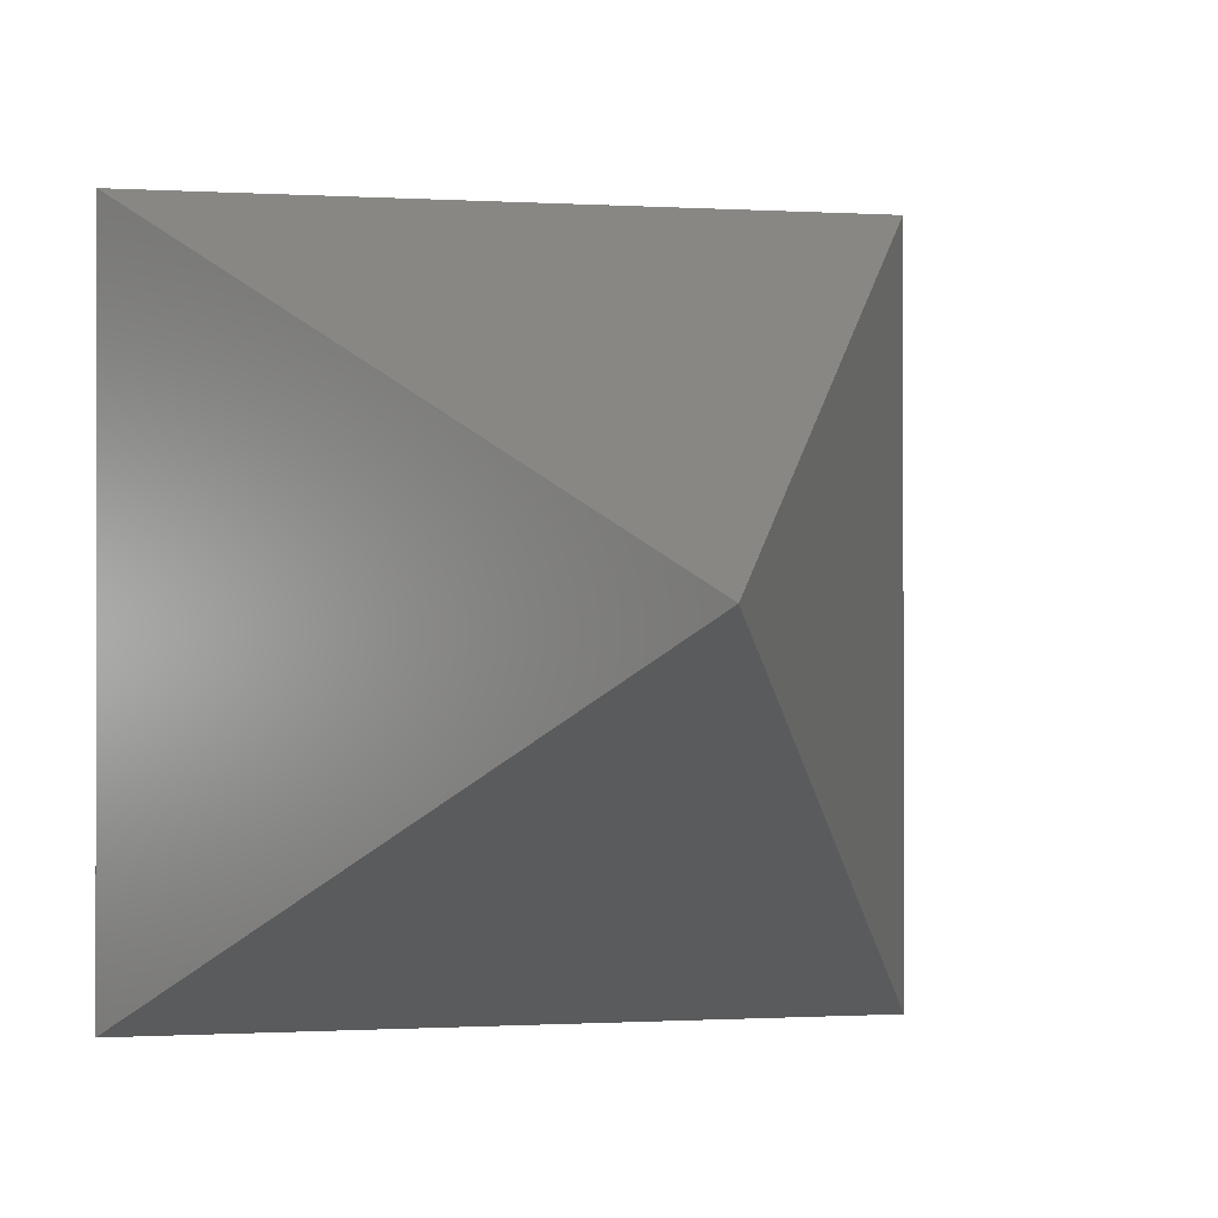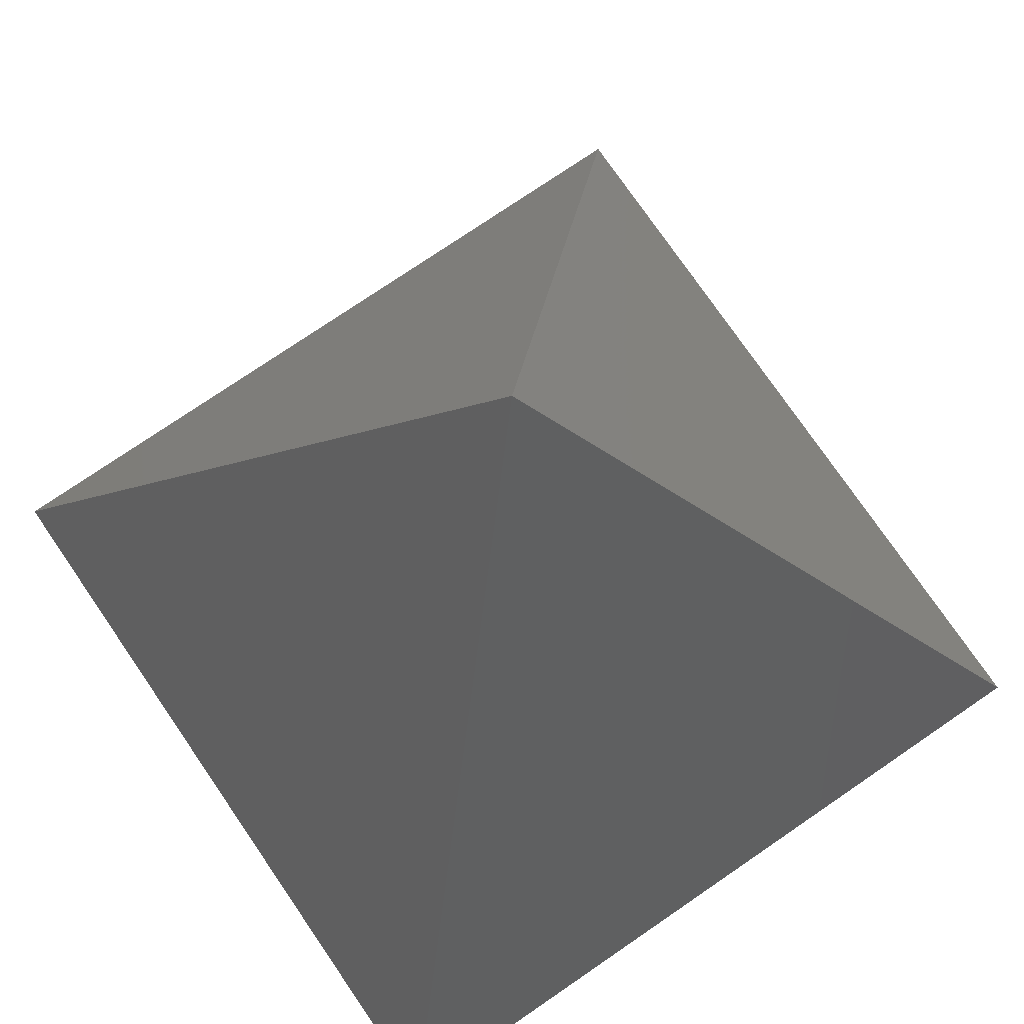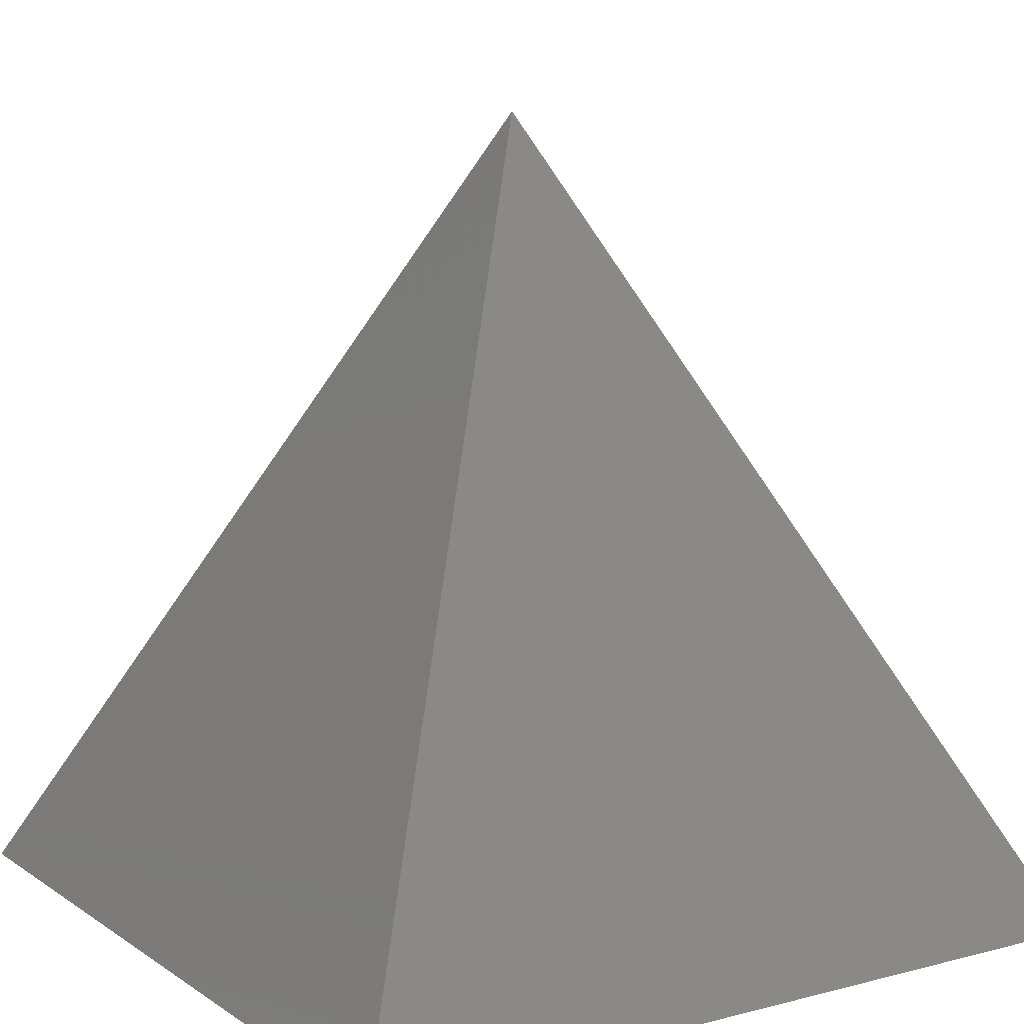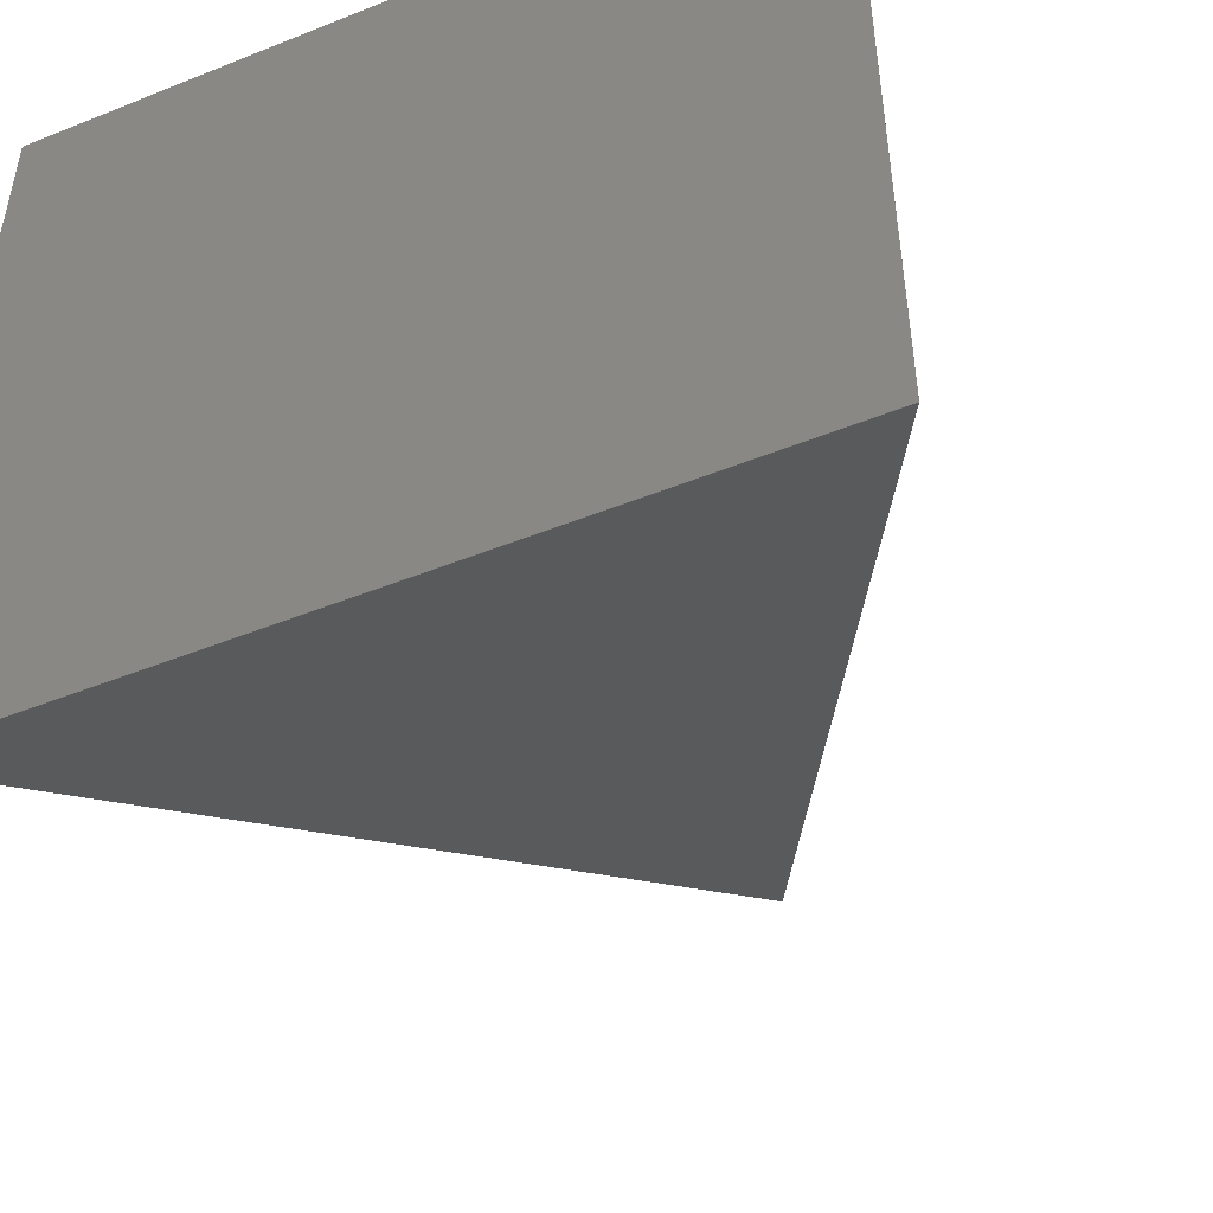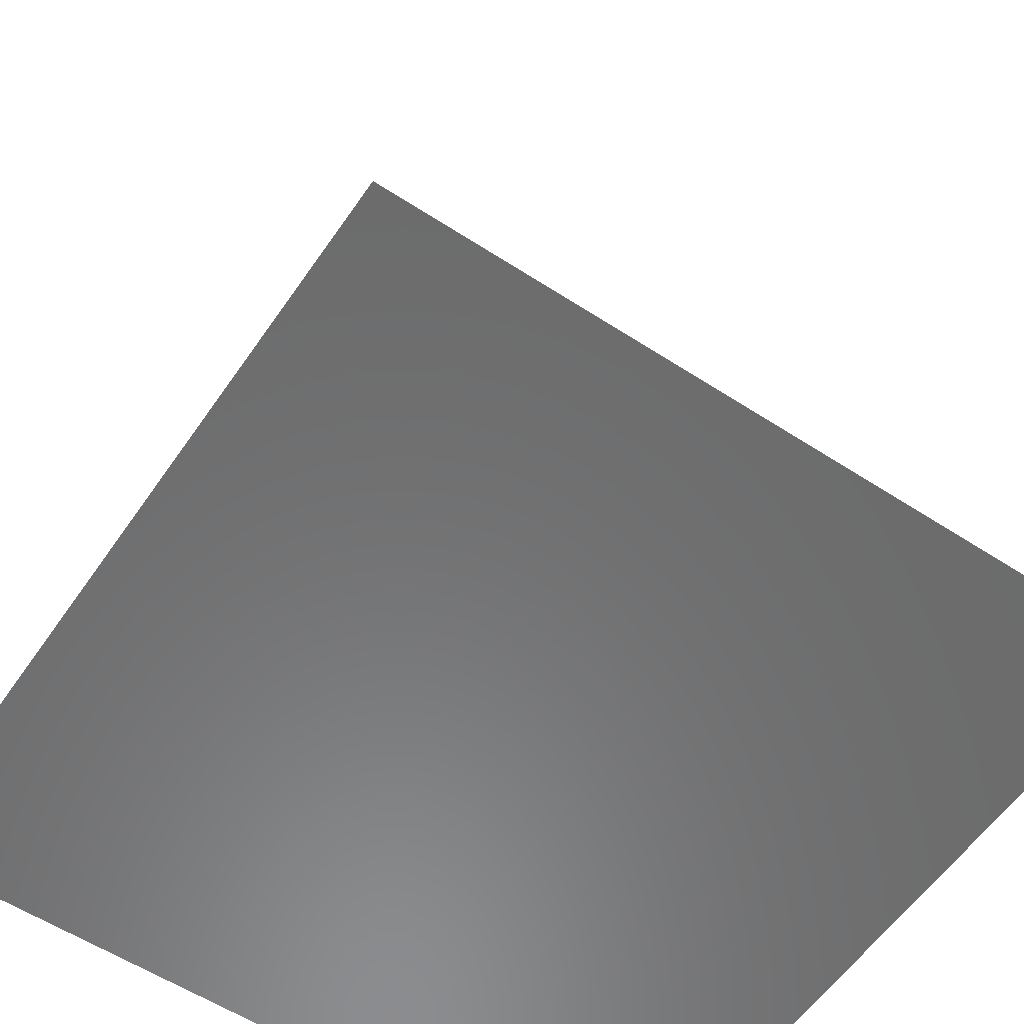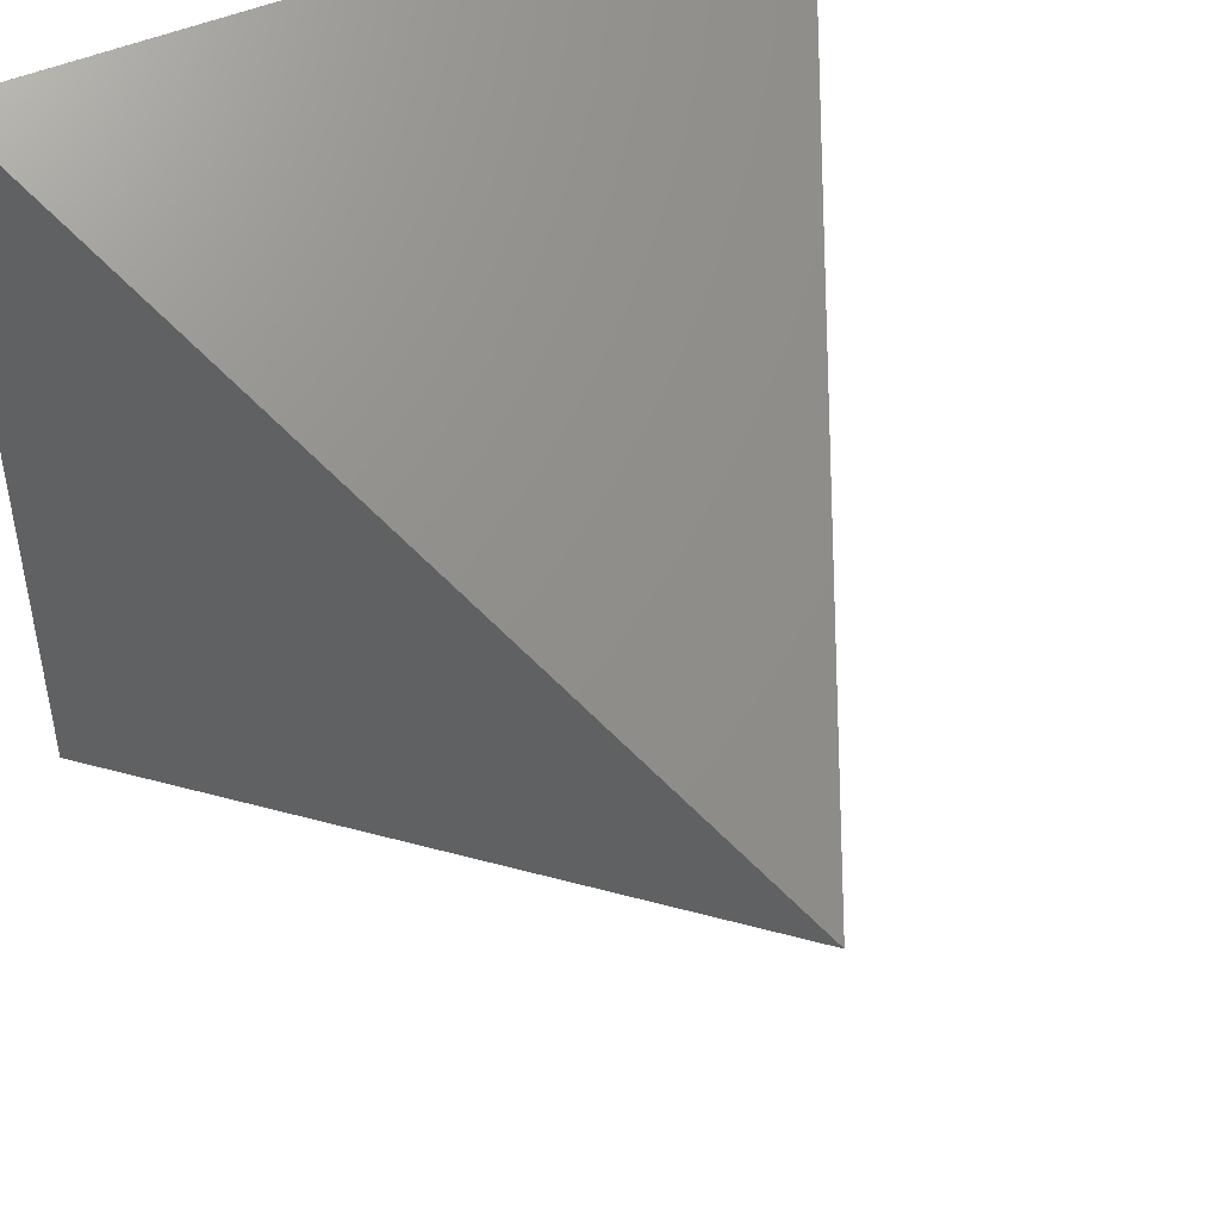
<metadata>
{"format":"stl","ext":"stl","renderer":"f3d","projection":"perspective","resolution":1024,"background":"white","views":[{"elev":-0.6,"azim":-13.6,"up":"+Y"},{"elev":75.5,"azim":55.6,"up":"+Z"},{"elev":10.9,"azim":-32.6,"up":"+Z"},{"elev":-48.6,"azim":-155.9,"up":"+Y"},{"elev":-57.6,"azim":-124.1,"up":"+Z"},{"elev":46.9,"azim":-26.8,"up":"+Y"}]}
</metadata>
<code>
# stl→obj: 12 verts, 20 faces
v -2.5 -2.5 0.0005
v -2.5 2.5 0.0005
v -2.5 -2.5 -0.0005
v -2.5 2.5 -0.0005
v -0.0005 -0.0005 5
v -0.0005 0.0005 5
v 2.5 -2.5 0.0005
v 0.0005 -0.0005 5
v 2.5 -2.5 -0.0005
v 2.5 2.5 -0.0005
v 2.5 2.5 0.0005
v 0.0005 0.0005 5
f 1 2 3
f 3 2 4
f 5 6 1
f 1 6 2
f 1 7 8
f 5 1 8
f 3 9 7
f 1 3 7
f 4 10 3
f 3 10 9
f 2 11 4
f 4 11 10
f 6 12 2
f 2 12 11
f 5 8 12
f 6 5 12
f 8 7 11
f 12 8 11
f 9 10 11
f 7 9 11

</code>
